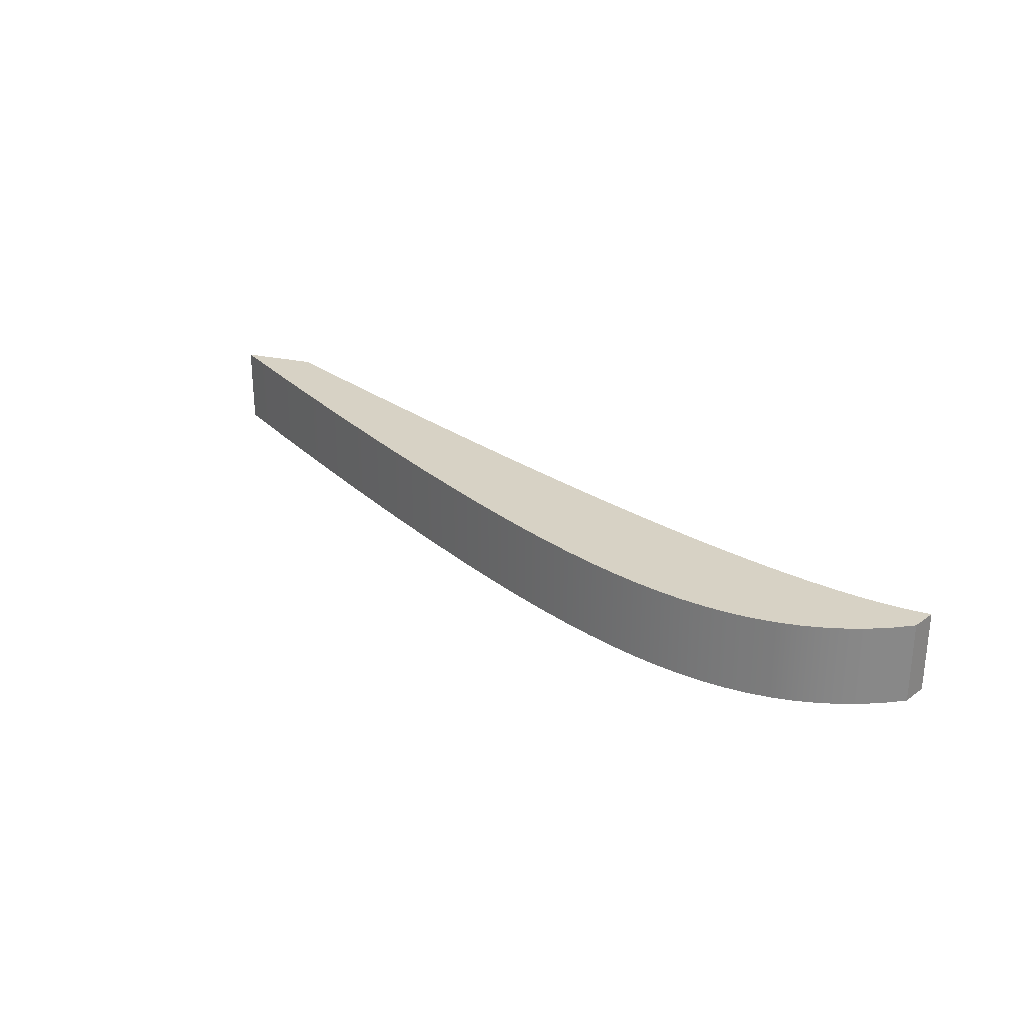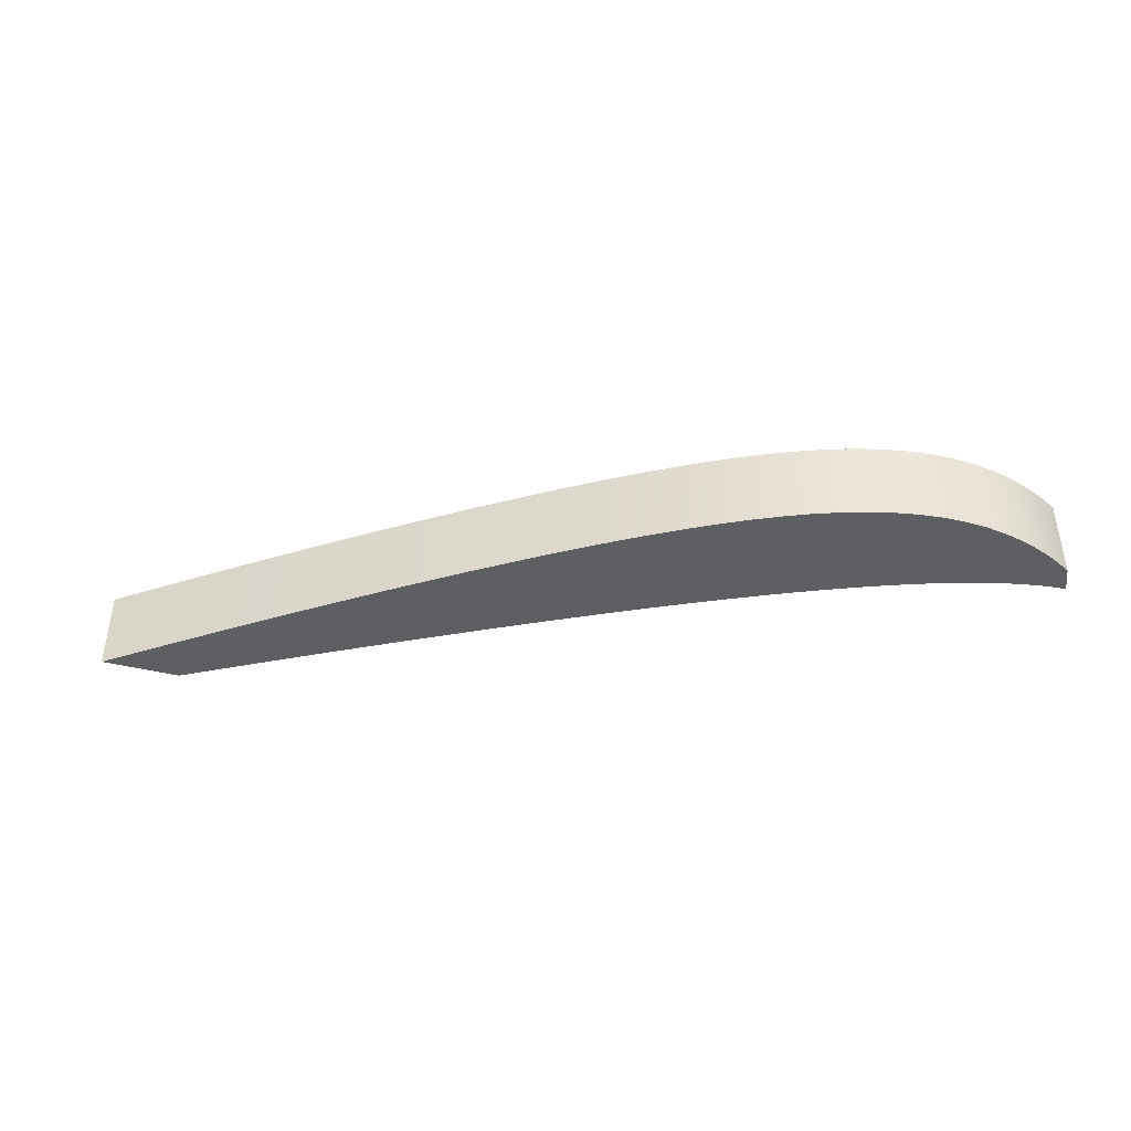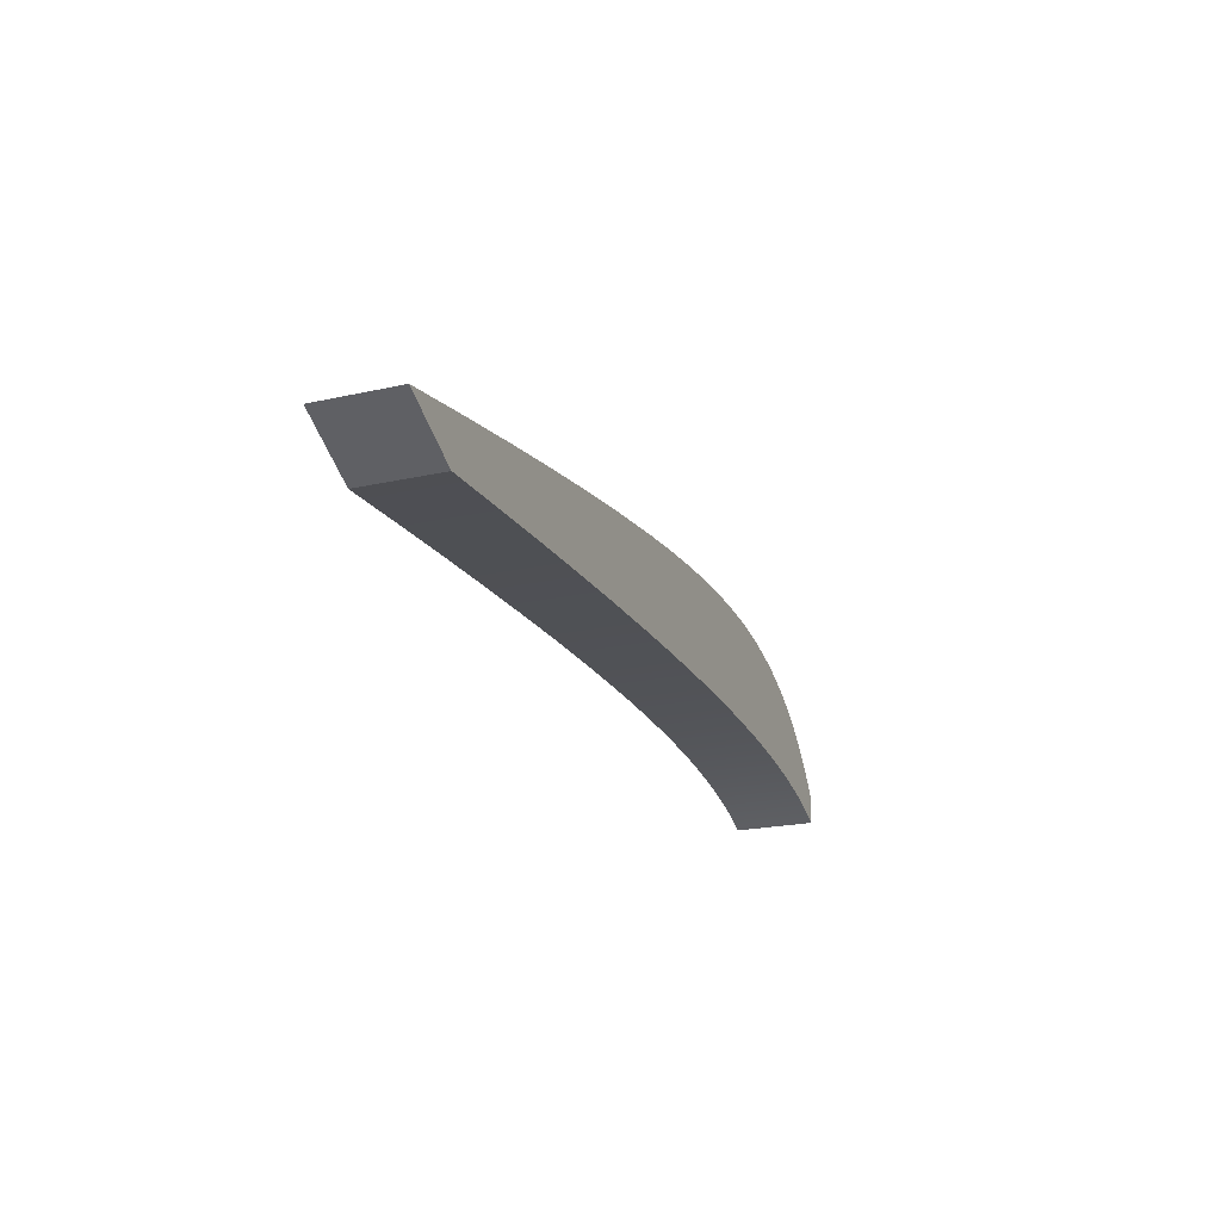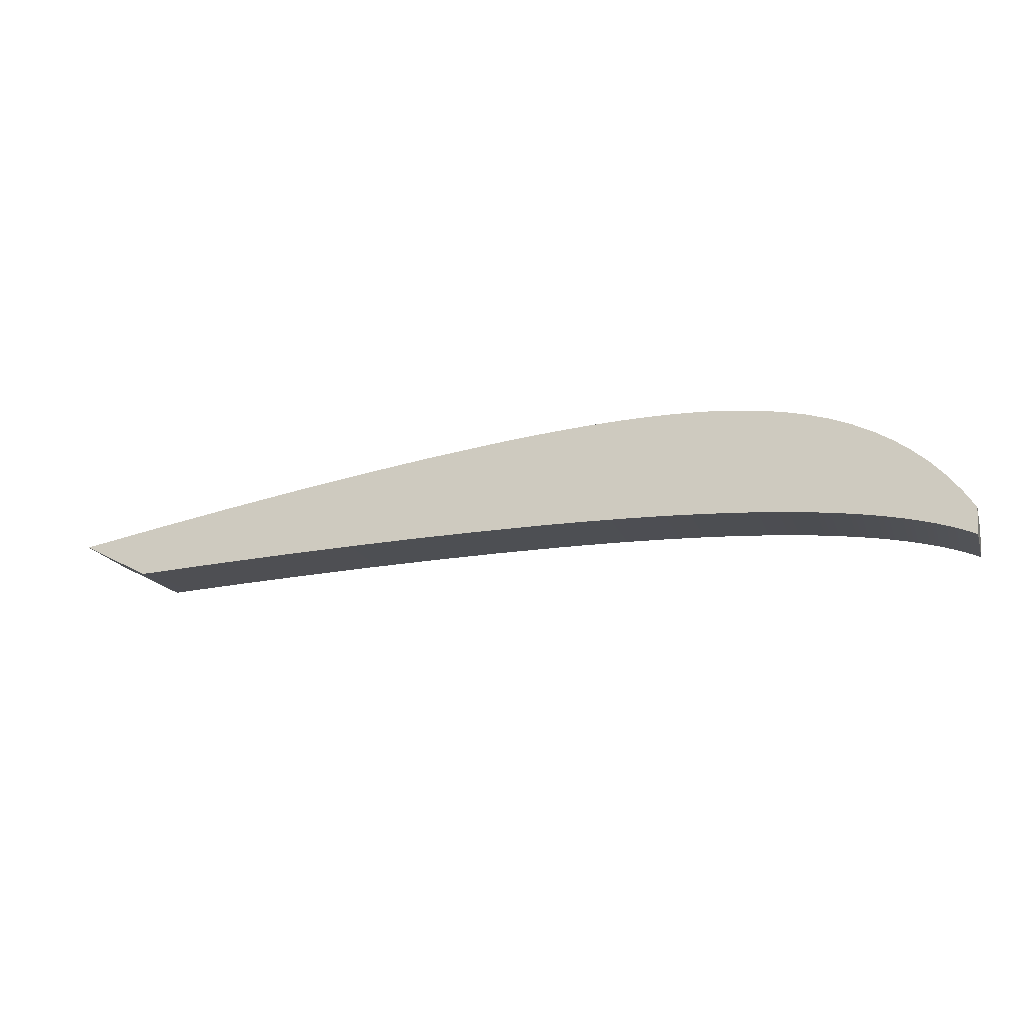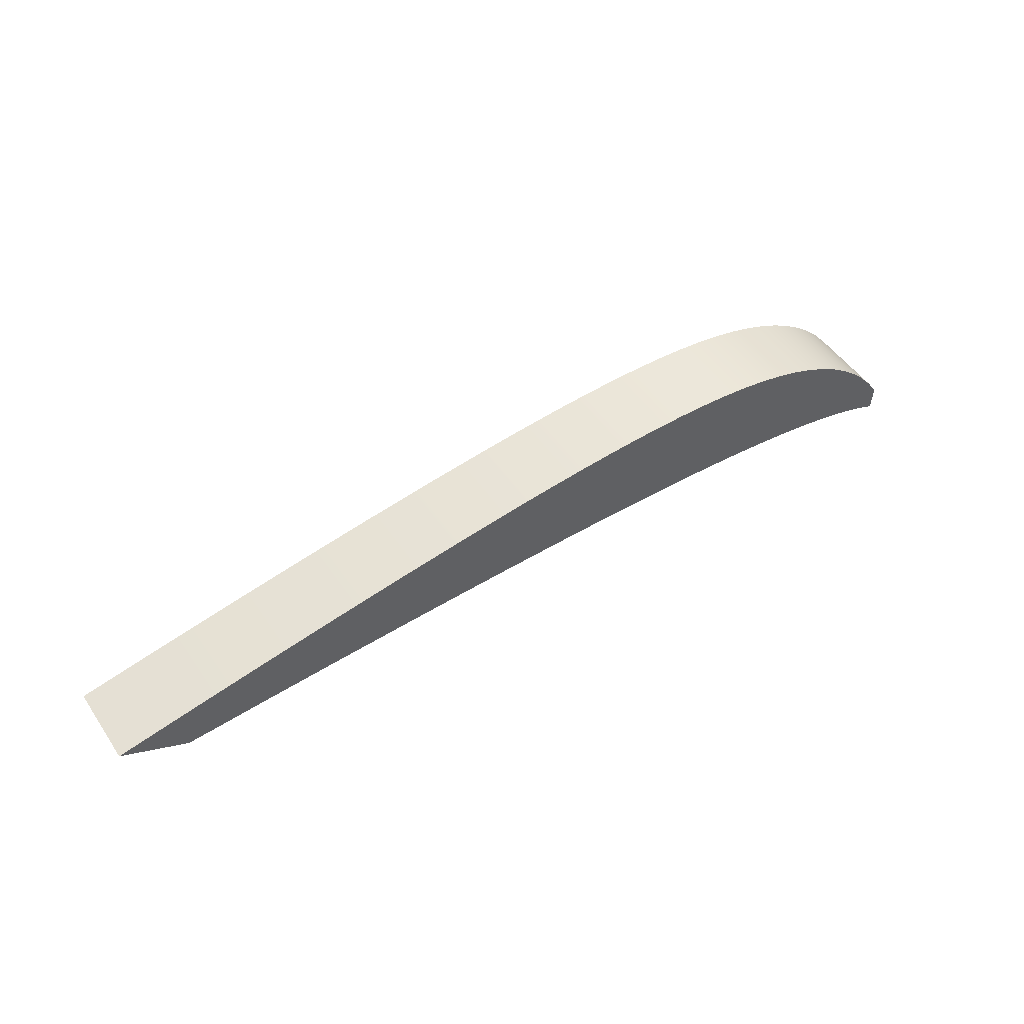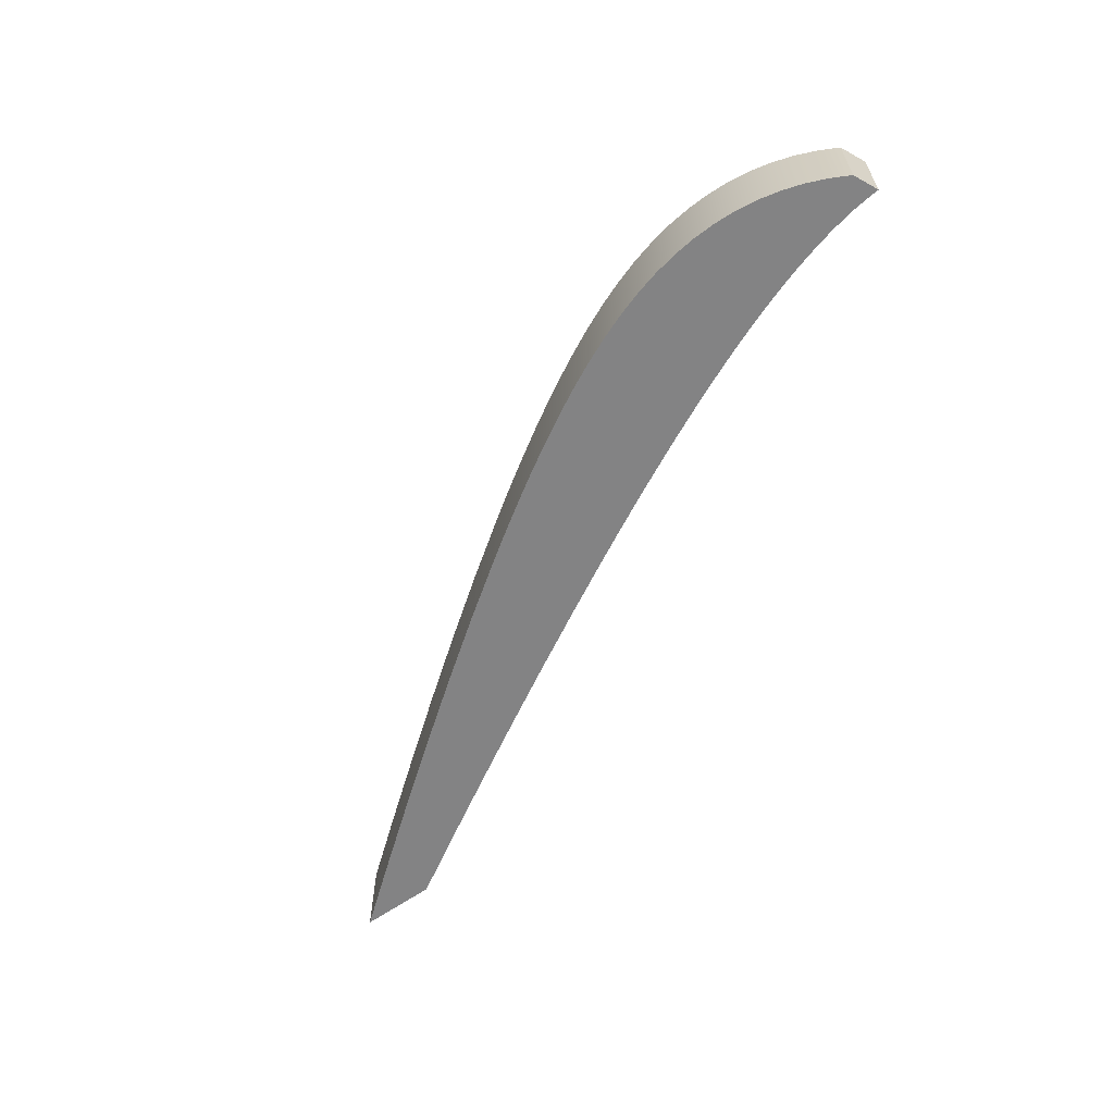
<metadata>
{"format":"obj","ext":"obj","renderer":"f3d","projection":"perspective","resolution":1024,"background":"white","views":[{"elev":27.5,"azim":-134.7,"up":"+Z"},{"elev":-41.6,"azim":-169.4,"up":"+Z"},{"elev":-21.3,"azim":111.7,"up":"+Y"},{"elev":-17.6,"azim":-163.9,"up":"+Y"},{"elev":50.3,"azim":146.9,"up":"+Y"},{"elev":-61.1,"azim":-116.7,"up":"+Z"}]}
</metadata>
<code>
v 11.99 0.391 0
v 12.93 0.8765 0
v 12.93 0.8765 1.118
v 11.99 0.391 1.118
v 0 0 0
v 0.1534 0.06526 0
v 0.3213 0.127 0
v 0.5037 0.1853 0
v 0.7009 0.2401 0
v 0.9129 0.2913 0
v 1.14 0.3389 0
v 1.382 0.3828 0
v 1.64 0.423 0
v 1.914 0.4595 0
v 2.203 0.4921 0
v 2.509 0.521 0
v 2.83 0.546 0
v 3.166 0.5674 0
v 3.518 0.585 0
v 3.885 0.599 0
v 4.267 0.6096 0
v 4.663 0.6167 0
v 5.073 0.6206 0
v 5.495 0.6213 0
v 5.931 0.6189 0
v 6.837 0.6056 0
v 7.789 0.5816 0
v 8.782 0.5476 0
v 9.814 0.5042 0
v 10.88 0.4519 0
v 11.99 0.391 0
v 11.99 0.391 1.118
v 10.88 0.4519 1.118
v 9.814 0.5042 1.118
v 8.782 0.5476 1.118
v 7.789 0.5816 1.118
v 6.837 0.6056 1.118
v 5.931 0.6189 1.118
v 5.495 0.6213 1.118
v 5.073 0.6206 1.118
v 4.663 0.6167 1.118
v 4.267 0.6096 1.118
v 3.885 0.599 1.118
v 3.518 0.585 1.118
v 3.166 0.5674 1.118
v 2.83 0.546 1.118
v 2.509 0.521 1.118
v 2.203 0.4921 1.118
v 1.914 0.4595 1.118
v 1.64 0.423 1.118
v 1.382 0.3828 1.118
v 1.14 0.3389 1.118
v 0.9129 0.2913 1.118
v 0.7009 0.2401 1.118
v 0.5037 0.1853 1.118
v 0.3213 0.127 1.118
v 0.1534 0.06526 1.118
v 0 0 1.118
v -0.01834 0.366 0
v 0 0 0
v 0 0 1.118
v -0.01834 0.366 1.118
v 12.93 0.8765 0
v 11.79 1.089 0
v 10.68 1.286 0
v 9.597 1.468 0
v 8.549 1.633 0
v 7.536 1.779 0
v 6.562 1.902 0
v 6.09 1.953 0
v 5.63 1.997 0
v 5.182 2.032 0
v 4.746 2.058 0
v 4.324 2.074 0
v 3.916 2.078 0
v 3.523 2.069 0
v 3.146 2.045 0
v 2.786 2.006 0
v 2.443 1.951 0
v 2.117 1.877 0
v 1.809 1.785 0
v 1.519 1.674 0
v 1.247 1.544 0
v 0.993 1.395 0
v 0.7562 1.227 0
v 0.5369 1.04 0
v 0.3347 0.8339 0
v 0.1497 0.6092 0
v -0.01834 0.366 0
v -0.01834 0.366 1.118
v 0.1497 0.6092 1.118
v 0.3347 0.8339 1.118
v 0.5369 1.04 1.118
v 0.7562 1.227 1.118
v 0.993 1.395 1.118
v 1.247 1.544 1.118
v 1.519 1.674 1.118
v 1.809 1.785 1.118
v 2.117 1.877 1.118
v 2.443 1.951 1.118
v 2.786 2.006 1.118
v 3.146 2.045 1.118
v 3.523 2.069 1.118
v 3.916 2.078 1.118
v 4.324 2.074 1.118
v 4.746 2.058 1.118
v 5.182 2.032 1.118
v 5.63 1.997 1.118
v 6.09 1.953 1.118
v 6.562 1.902 1.118
v 7.536 1.779 1.118
v 8.549 1.633 1.118
v 9.597 1.468 1.118
v 10.68 1.286 1.118
v 11.79 1.089 1.118
v 12.93 0.8765 1.118
v 12.93 0.8765 1.118
v 11.79 1.089 1.118
v 10.68 1.286 1.118
v 9.597 1.468 1.118
v 8.549 1.633 1.118
v 7.536 1.779 1.118
v 6.562 1.902 1.118
v 6.09 1.953 1.118
v 5.63 1.997 1.118
v 5.182 2.032 1.118
v 4.746 2.058 1.118
v 4.324 2.074 1.118
v 3.916 2.078 1.118
v 3.523 2.069 1.118
v 3.146 2.045 1.118
v 2.786 2.006 1.118
v 2.443 1.951 1.118
v 2.117 1.877 1.118
v 1.809 1.785 1.118
v 1.519 1.674 1.118
v 1.247 1.544 1.118
v 0.993 1.395 1.118
v 0.7562 1.227 1.118
v 0.5369 1.04 1.118
v 0.3347 0.8339 1.118
v 0.1497 0.6092 1.118
v -0.01834 0.366 1.118
v 0 0 1.118
v 0.1534 0.06526 1.118
v 0.3213 0.127 1.118
v 0.5037 0.1853 1.118
v 0.7009 0.2401 1.118
v 0.9129 0.2913 1.118
v 1.14 0.3389 1.118
v 1.382 0.3828 1.118
v 1.64 0.423 1.118
v 1.914 0.4595 1.118
v 2.203 0.4921 1.118
v 2.509 0.521 1.118
v 2.83 0.546 1.118
v 3.166 0.5674 1.118
v 3.518 0.585 1.118
v 3.885 0.599 1.118
v 4.267 0.6096 1.118
v 4.663 0.6167 1.118
v 5.073 0.6206 1.118
v 5.495 0.6213 1.118
v 5.931 0.6189 1.118
v 6.837 0.6056 1.118
v 7.789 0.5816 1.118
v 8.782 0.5476 1.118
v 9.814 0.5042 1.118
v 10.88 0.4519 1.118
v 11.99 0.391 1.118
v -0.01834 0.366 0
v 0.1497 0.6092 0
v 0.3347 0.8339 0
v 0.5369 1.04 0
v 0.7562 1.227 0
v 0.993 1.395 0
v 1.247 1.544 0
v 1.519 1.674 0
v 1.809 1.785 0
v 2.117 1.877 0
v 2.443 1.951 0
v 2.786 2.006 0
v 3.146 2.045 0
v 3.523 2.069 0
v 3.916 2.078 0
v 4.324 2.074 0
v 4.746 2.058 0
v 5.182 2.032 0
v 5.63 1.997 0
v 6.09 1.953 0
v 6.562 1.902 0
v 7.536 1.779 0
v 8.549 1.633 0
v 9.597 1.468 0
v 10.68 1.286 0
v 11.79 1.089 0
v 12.93 0.8765 0
v 11.99 0.391 0
v 10.88 0.4519 0
v 9.814 0.5042 0
v 8.782 0.5476 0
v 7.789 0.5816 0
v 6.837 0.6056 0
v 5.931 0.6189 0
v 5.495 0.6213 0
v 5.073 0.6206 0
v 4.663 0.6167 0
v 4.267 0.6096 0
v 3.885 0.599 0
v 3.518 0.585 0
v 3.166 0.5674 0
v 2.83 0.546 0
v 2.509 0.521 0
v 2.203 0.4921 0
v 1.914 0.4595 0
v 1.64 0.423 0
v 1.382 0.3828 0
v 1.14 0.3389 0
v 0.9129 0.2913 0
v 0.7009 0.2401 0
v 0.5037 0.1853 0
v 0.3213 0.127 0
v 0.1534 0.06526 0
v 0 0 0
g f6ac44f8-e368-11ea-a64e-54bf646e7e1f
f 1 2 4
f 4 2 3
g f6ac92fa-e368-11ea-8c18-54bf646e7e1f
f 5 6 58
f 58 6 57
f 57 6 7
f 57 7 56
f 56 7 8
f 56 8 55
f 55 8 9
f 55 9 54
f 54 9 10
f 54 10 53
f 53 10 11
f 53 11 52
f 52 11 12
f 52 12 51
f 51 12 13
f 51 13 50
f 50 13 14
f 50 14 49
f 49 14 15
f 49 15 48
f 48 15 16
f 48 16 47
f 47 16 17
f 47 17 46
f 46 17 18
f 46 18 45
f 45 18 19
f 45 19 44
f 44 19 20
f 44 20 43
f 43 20 21
f 43 21 42
f 42 21 22
f 42 22 41
f 41 22 23
f 41 23 40
f 40 23 24
f 40 24 39
f 39 24 25
f 39 25 38
f 38 25 26
f 38 26 37
f 37 26 27
f 37 27 36
f 36 27 28
f 36 28 35
f 35 28 29
f 35 29 34
f 34 29 30
f 34 30 33
f 33 30 31
f 33 31 32
g f6ace122-e368-11ea-bfd0-54bf646e7e1f
f 59 60 62
f 62 60 61
g f6ad0836-e368-11ea-a114-54bf646e7e1f
f 63 64 116
f 116 64 115
f 115 64 65
f 115 65 114
f 114 65 66
f 114 66 113
f 113 66 67
f 113 67 112
f 112 67 68
f 112 68 111
f 111 68 69
f 111 69 110
f 110 69 70
f 110 70 109
f 109 70 71
f 109 71 108
f 108 71 72
f 108 72 107
f 107 72 73
f 107 73 106
f 106 73 74
f 106 74 105
f 105 74 75
f 105 75 104
f 104 75 76
f 104 76 103
f 103 76 77
f 103 77 102
f 102 77 78
f 102 78 101
f 101 78 79
f 101 79 100
f 100 79 80
f 100 80 99
f 99 80 81
f 99 81 98
f 98 81 82
f 98 82 97
f 97 82 83
f 97 83 96
f 96 83 84
f 96 84 95
f 95 84 85
f 95 85 94
f 94 85 86
f 94 86 93
f 93 86 87
f 93 87 92
f 92 87 88
f 92 88 91
f 91 88 89
f 91 89 90
g f6ad5668-e368-11ea-8d73-54bf646e7e1f
f 170 117 169
f 169 117 118
f 169 118 168
f 168 118 167
f 167 118 119
f 167 119 166
f 166 119 120
f 166 120 165
f 165 120 121
f 165 121 164
f 164 121 163
f 163 121 122
f 163 122 162
f 162 122 138
f 162 138 161
f 161 138 139
f 161 139 160
f 160 139 159
f 159 139 140
f 159 140 158
f 158 140 157
f 157 140 141
f 157 141 156
f 156 141 155
f 155 141 154
f 154 141 142
f 154 142 153
f 153 142 152
f 152 142 151
f 151 142 143
f 151 143 150
f 150 143 149
f 149 143 148
f 148 143 147
f 147 143 146
f 146 143 145
f 145 143 144
f 138 122 137
f 137 122 123
f 137 123 136
f 136 123 124
f 136 124 135
f 135 124 125
f 135 125 126
f 135 126 134
f 134 126 127
f 134 127 133
f 133 127 128
f 133 128 129
f 130 131 129
f 129 131 132
f 129 132 133
g f6ada48c-e368-11ea-9658-54bf646e7e1f
f 172 217 171
f 171 217 218
f 171 218 219
f 173 214 172
f 172 214 215
f 172 215 216
f 174 211 173
f 173 211 212
f 173 212 213
f 175 209 174
f 174 209 210
f 174 210 211
f 176 207 175
f 175 207 208
f 175 208 209
f 177 192 176
f 176 192 206
f 176 206 207
f 192 177 191
f 191 177 178
f 191 178 190
f 190 178 179
f 190 179 189
f 189 179 188
f 188 179 180
f 188 180 187
f 187 180 181
f 187 181 186
f 186 181 185
f 185 181 182
f 185 182 183
f 183 184 185
f 206 192 205
f 205 192 193
f 205 193 204
f 204 193 203
f 203 193 194
f 203 194 202
f 202 194 195
f 202 195 201
f 201 195 196
f 201 196 200
f 200 196 199
f 199 196 197
f 199 197 198
f 213 214 173
f 216 217 172
f 219 220 171
f 171 220 221
f 171 221 222
f 222 223 171
f 171 223 224

</code>
